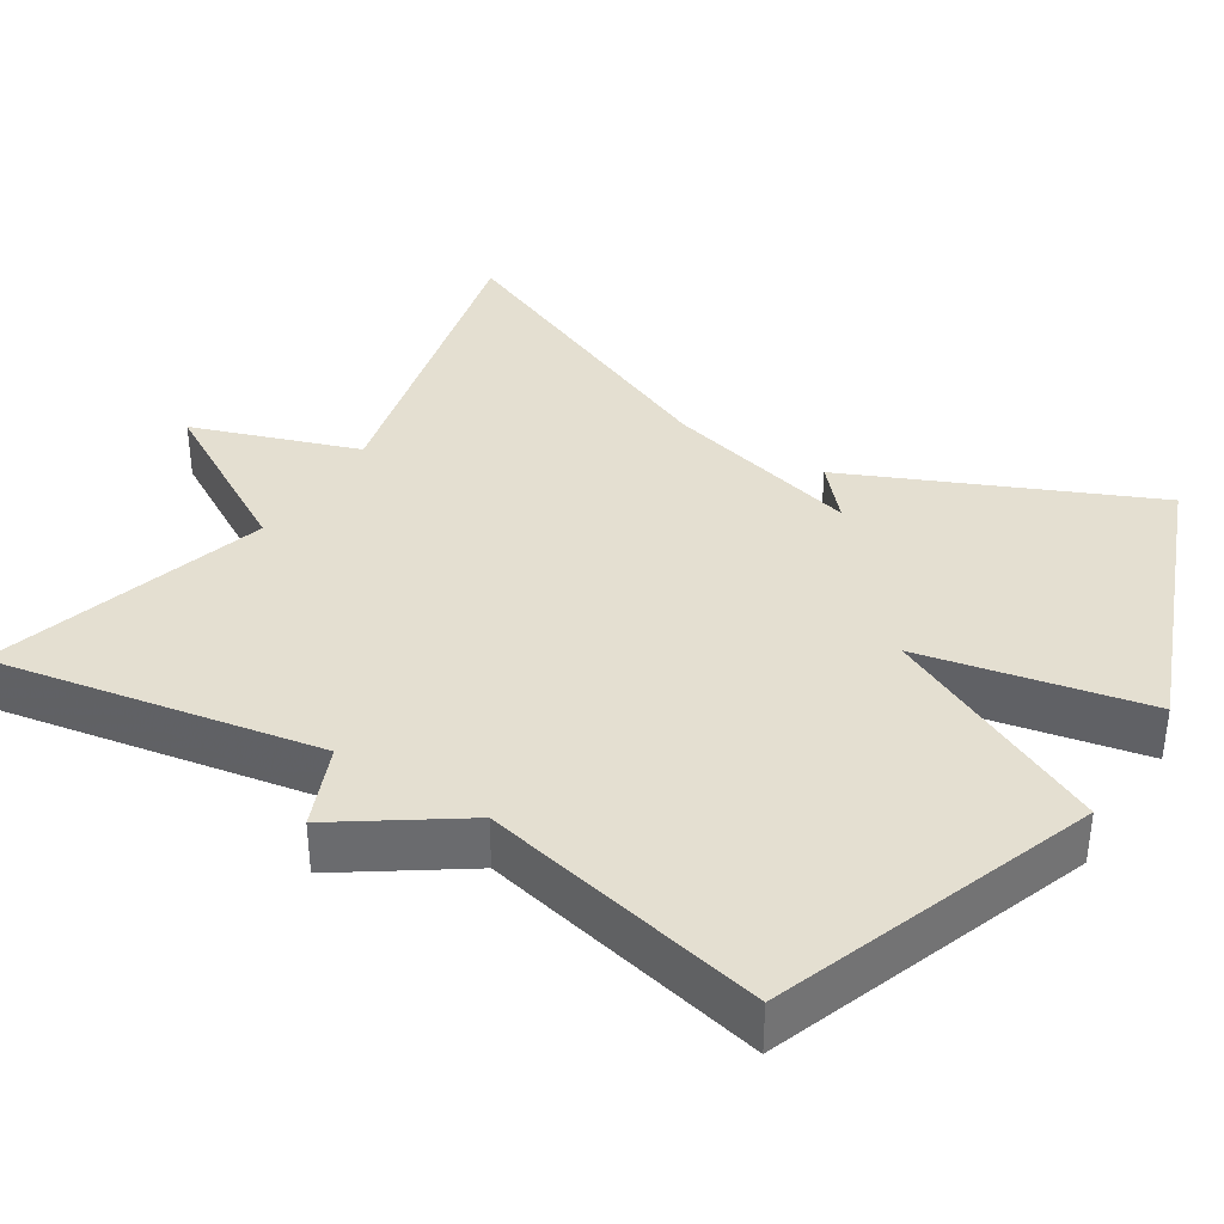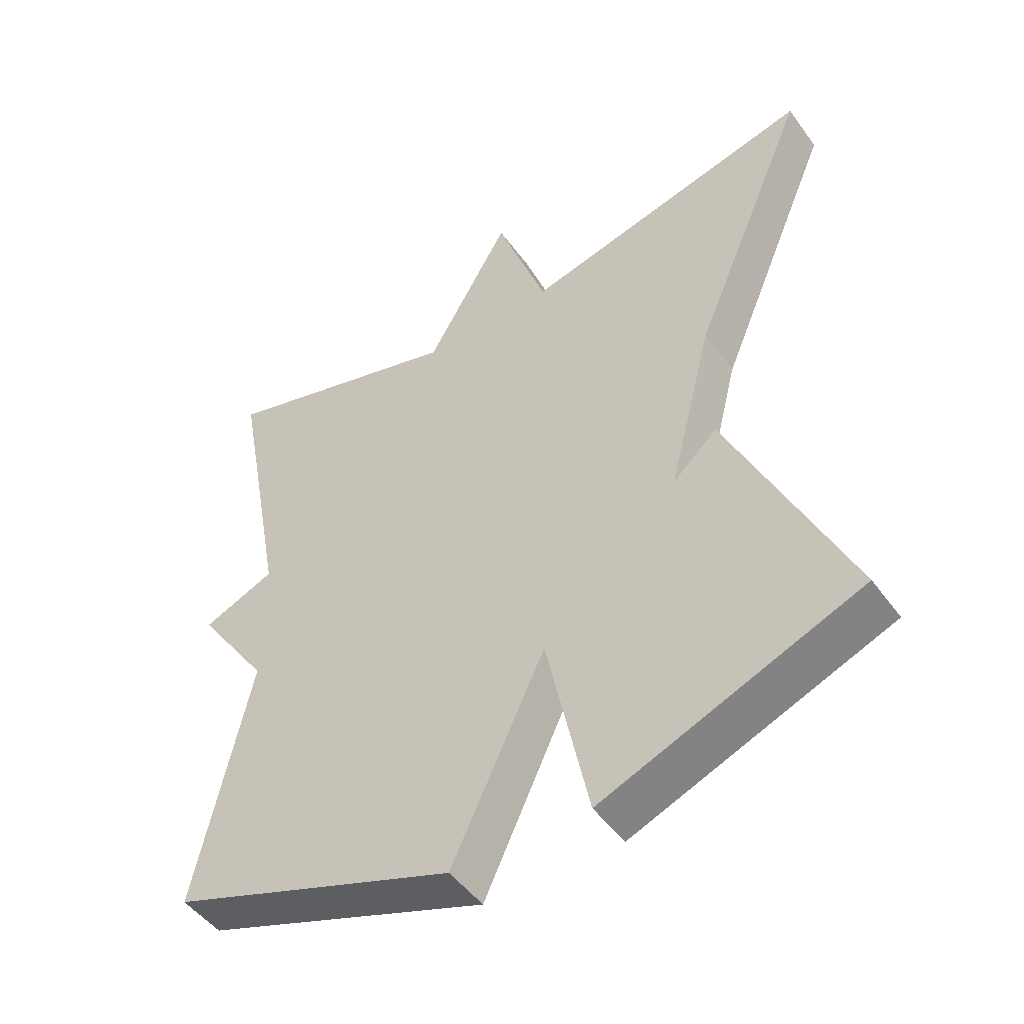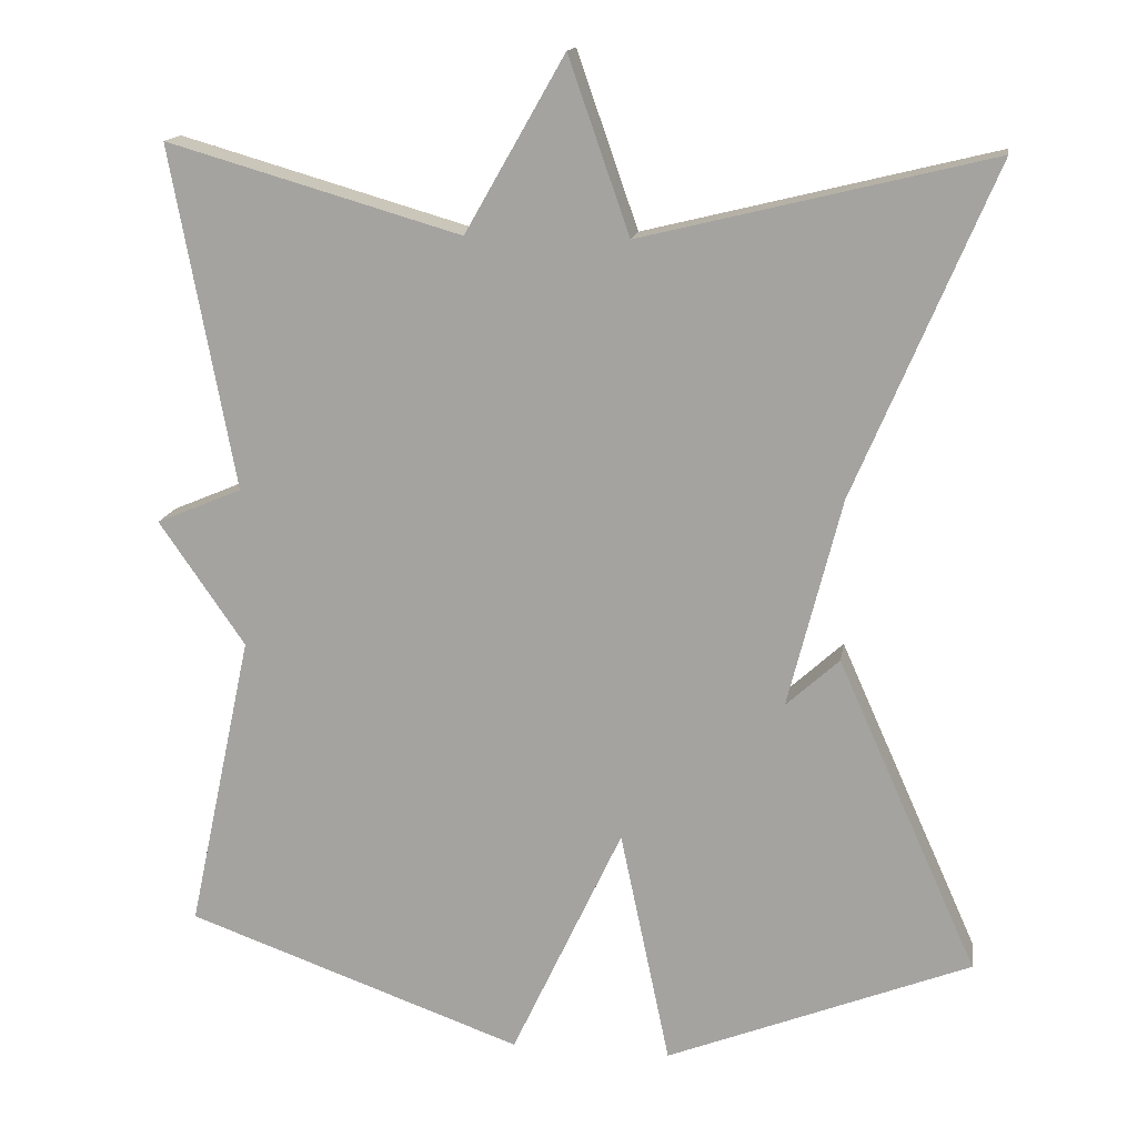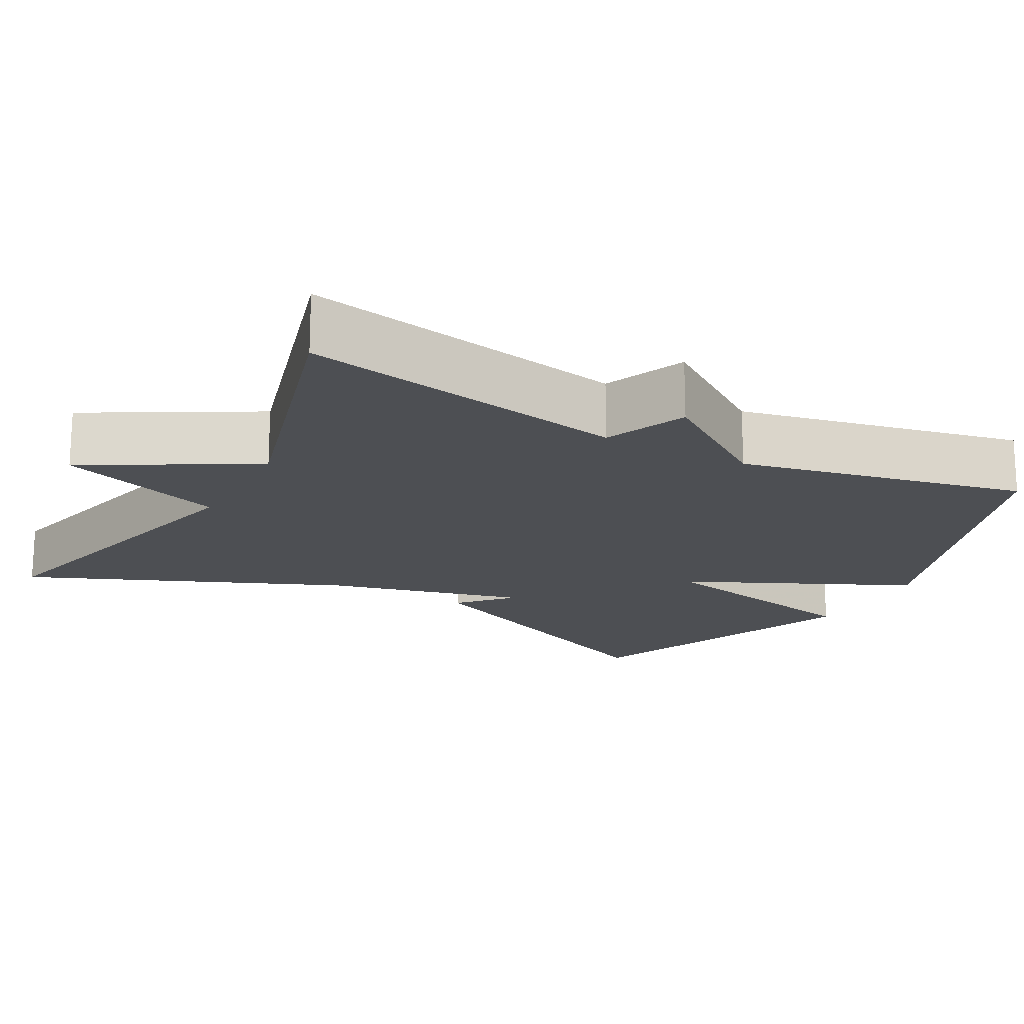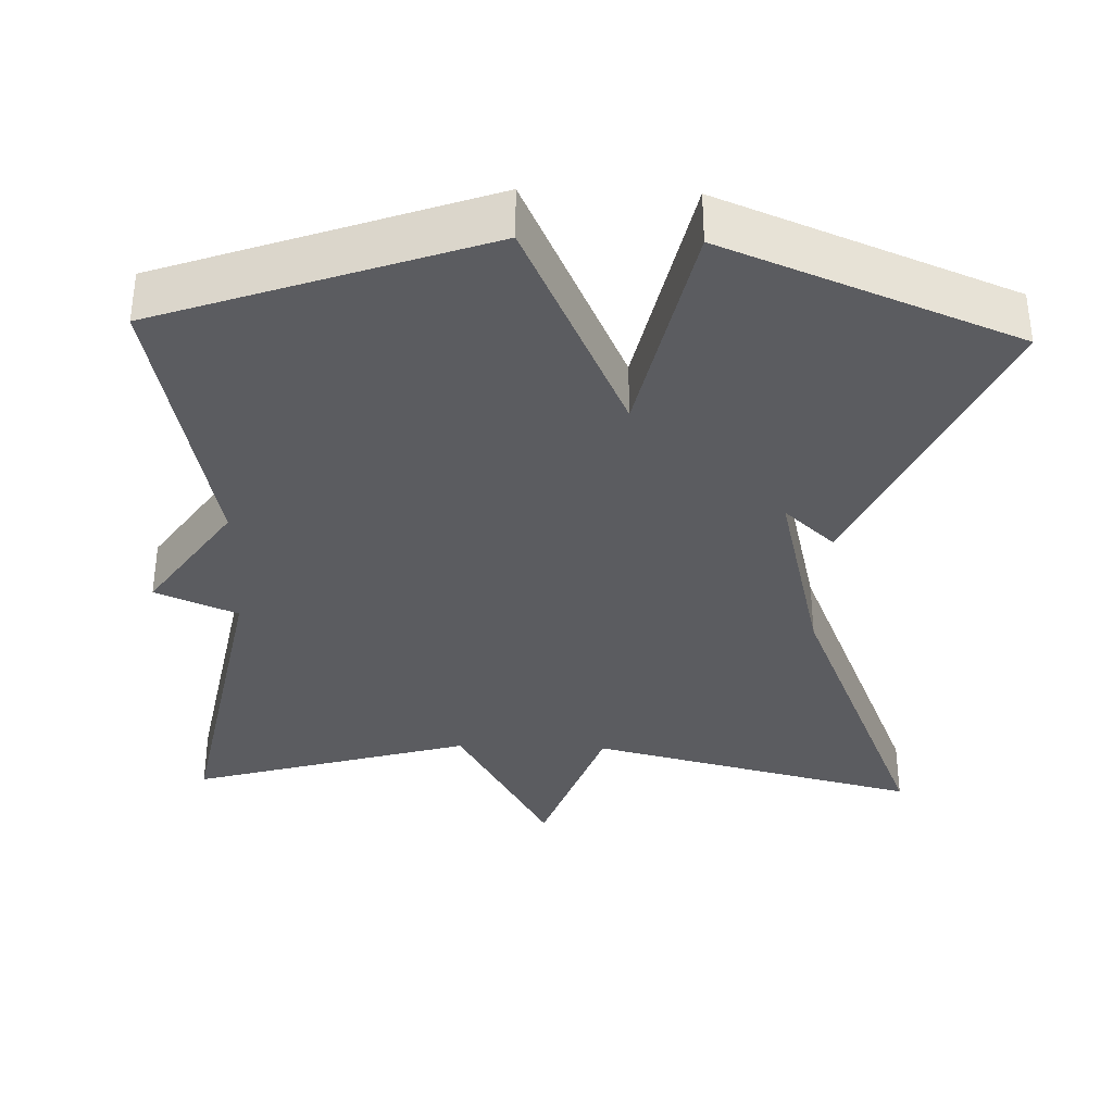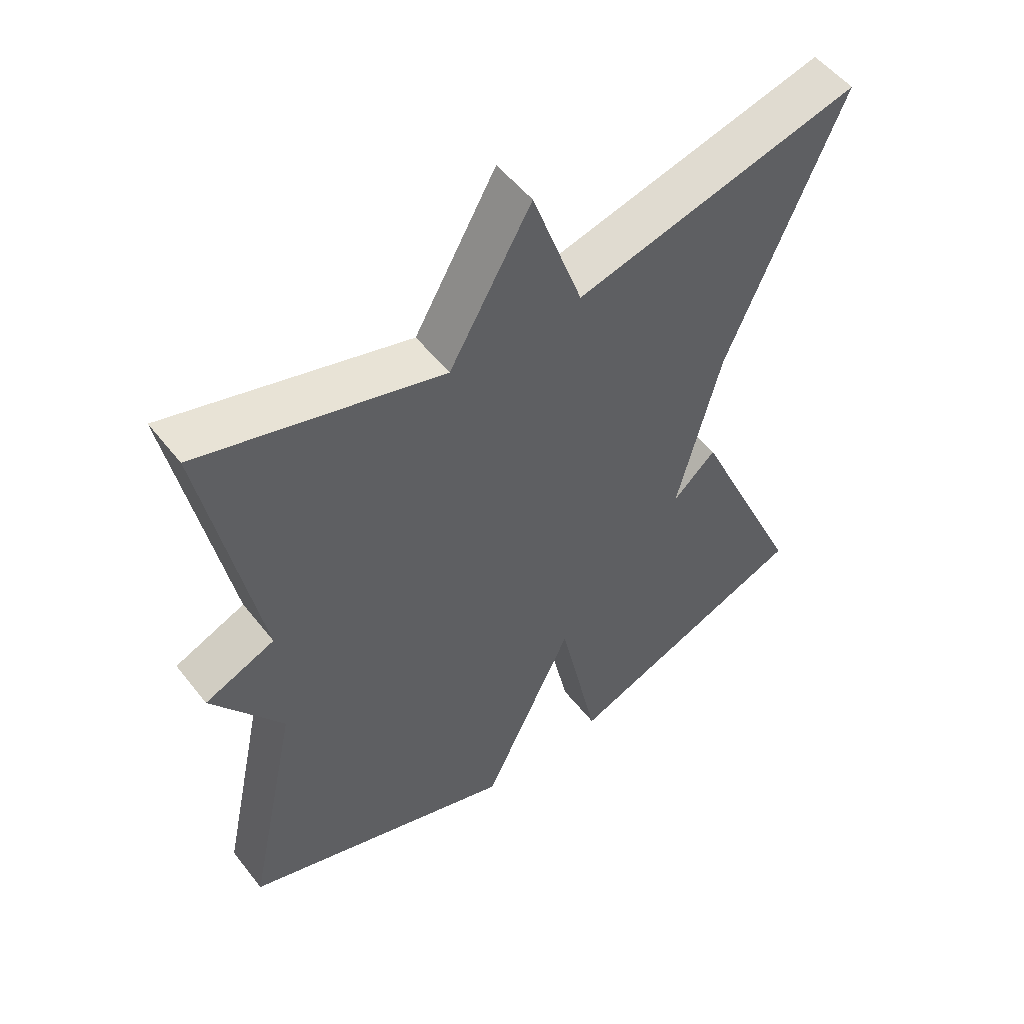
<metadata>
{"format":"obj","ext":"obj","renderer":"f3d","projection":"perspective","resolution":1024,"background":"white","views":[{"elev":36.8,"azim":122.3,"up":"+Y"},{"elev":-48.8,"azim":-145.6,"up":"+Z"},{"elev":15.1,"azim":-170.8,"up":"+Z"},{"elev":-17.9,"azim":61.3,"up":"+Y"},{"elev":-35.3,"azim":178.0,"up":"+Y"},{"elev":53.1,"azim":142.8,"up":"+Z"}]}
</metadata>
<code>
v 0.5 0.07 0.5
v 0.42 0.07 0.073
v 0.527 0.07 0.028
v 0.42 0.07 -0.127
v 0.5 0.07 -0.5
v 0.079 0.07 -0.65
v -0.059 0.07 -0.356
v -0.121 0.07 -0.65
v -0.5 0.07 -0.5
v -0.326 0.07 -0.111
v -0.26 0.07 -0.171
v -0.326 0.07 0.089
v -0.5 0.07 0.5
v -0.066 0.07 0.394
v 0.01 0.07 0.611
v 0.134 0.07 0.394
v 0.5 0 0.5
v 0.42 0 0.073
v 0.527 0 0.028
v 0.42 0 -0.127
v 0.5 0 -0.5
v 0.079 0 -0.65
v -0.059 0 -0.356
v -0.121 0 -0.65
v -0.5 0 -0.5
v -0.326 0 -0.111
v -0.26 0 -0.171
v -0.326 0 0.089
v -0.5 0 0.5
v -0.066 0 0.394
v 0.01 0 0.611
v 0.134 0 0.394
f 14 15 16
f 12 13 14
f 11 12 14 16
f 9 10 11
f 8 9 11
f 7 8 11
f 16 1 2
f 11 16 2
f 7 11 2
f 4 5 6 7
f 2 3 4 7
f 32 31 30
f 30 29 28
f 32 30 28 27
f 27 26 25
f 27 25 24
f 27 24 23
f 18 17 32
f 18 32 27
f 18 27 23
f 23 22 21 20
f 23 20 19 18
f 1 17 18 2
f 2 18 19 3
f 3 19 20 4
f 4 20 21 5
f 5 21 22 6
f 6 22 23 7
f 7 23 24 8
f 8 24 25 9
f 9 25 26 10
f 10 26 27 11
f 11 27 28 12
f 12 28 29 13
f 13 29 30 14
f 14 30 31 15
f 15 31 32 16
f 16 32 17 1

</code>
